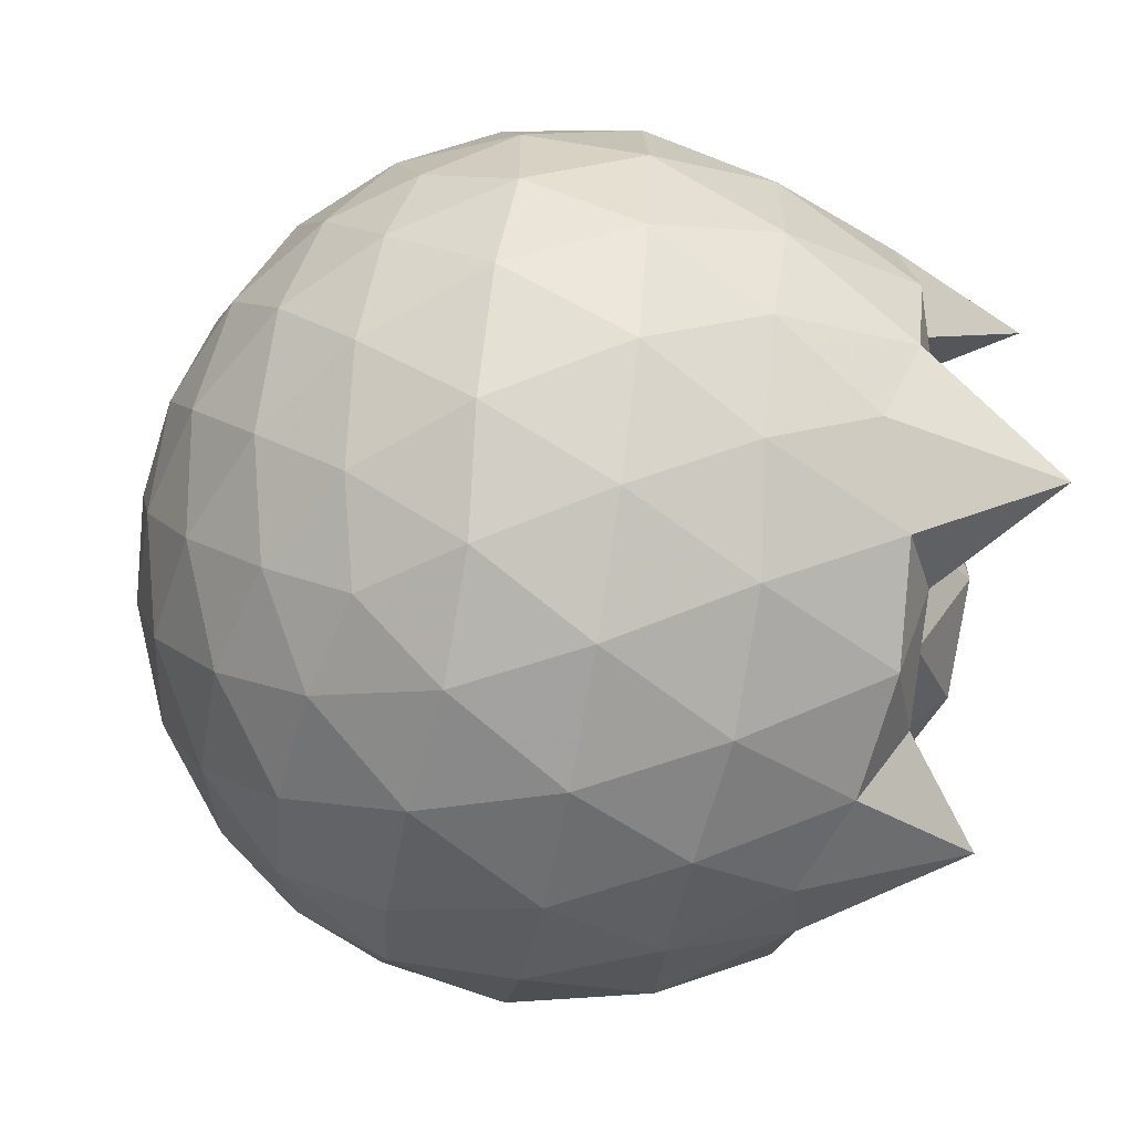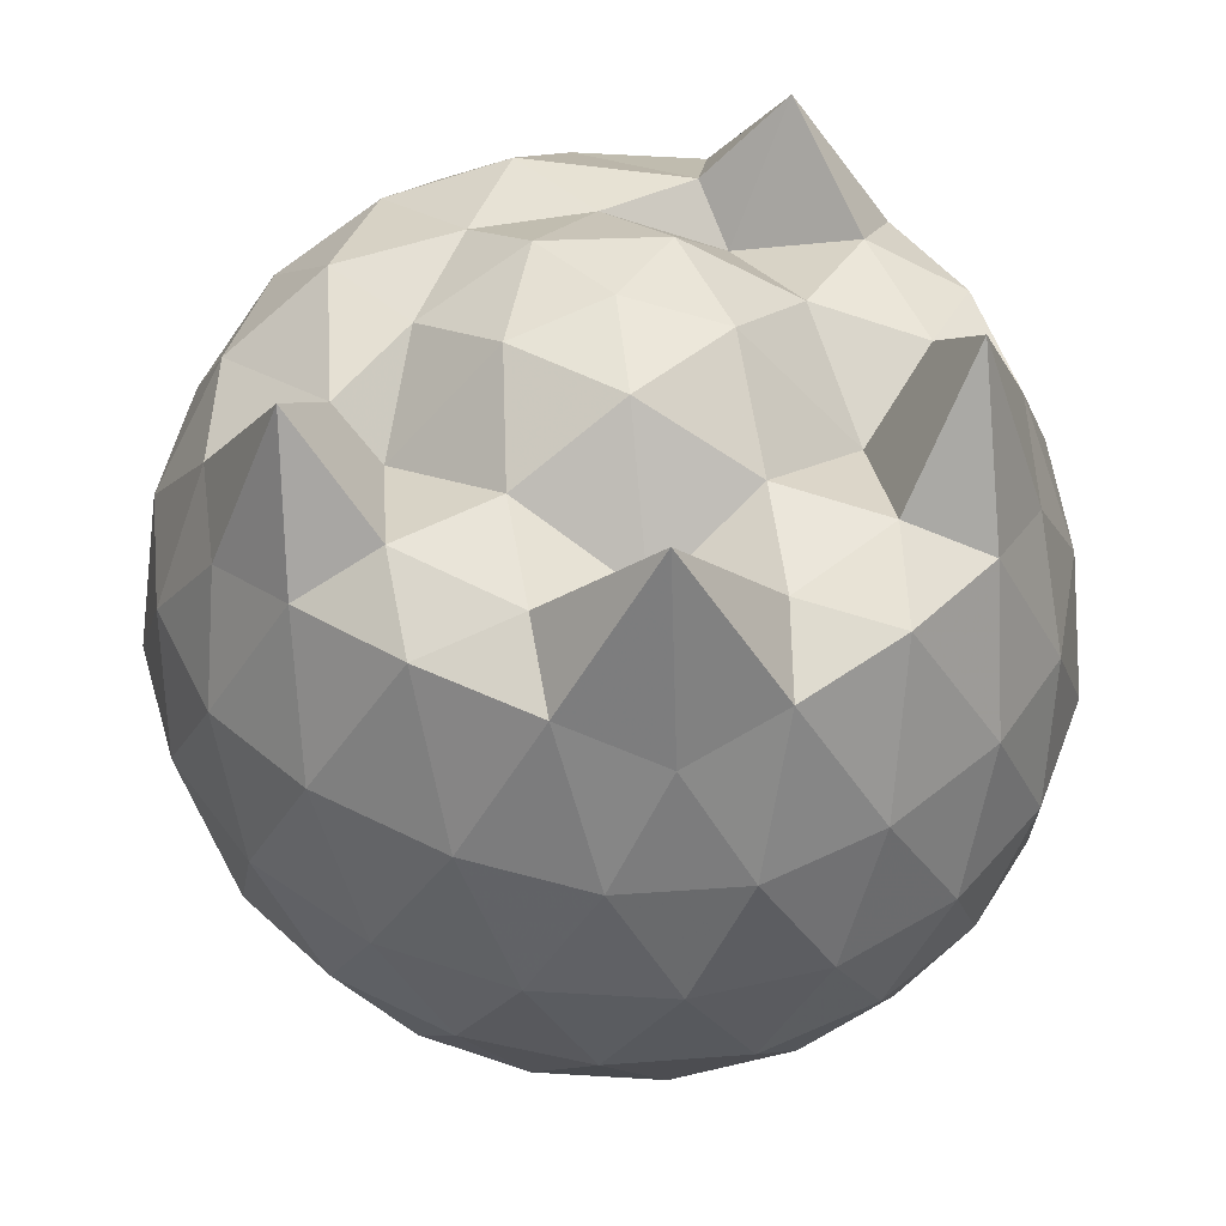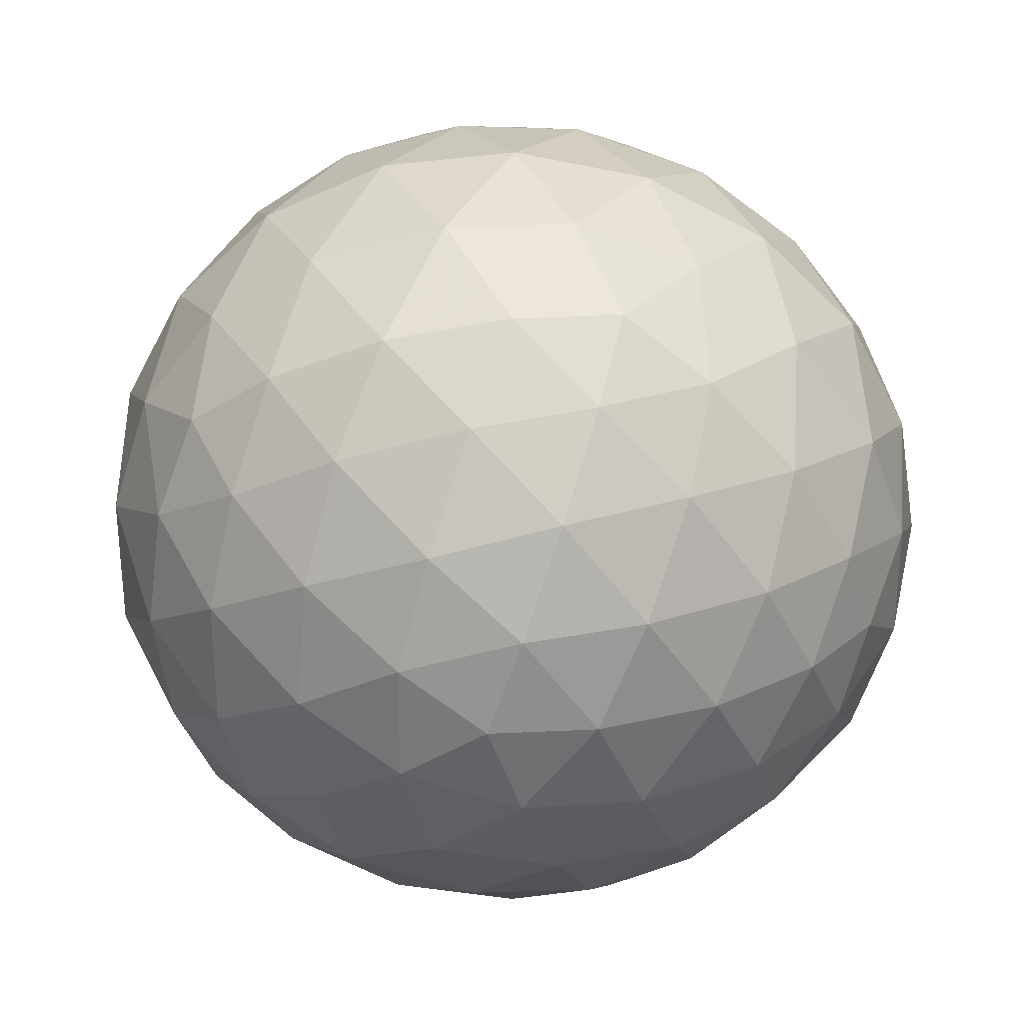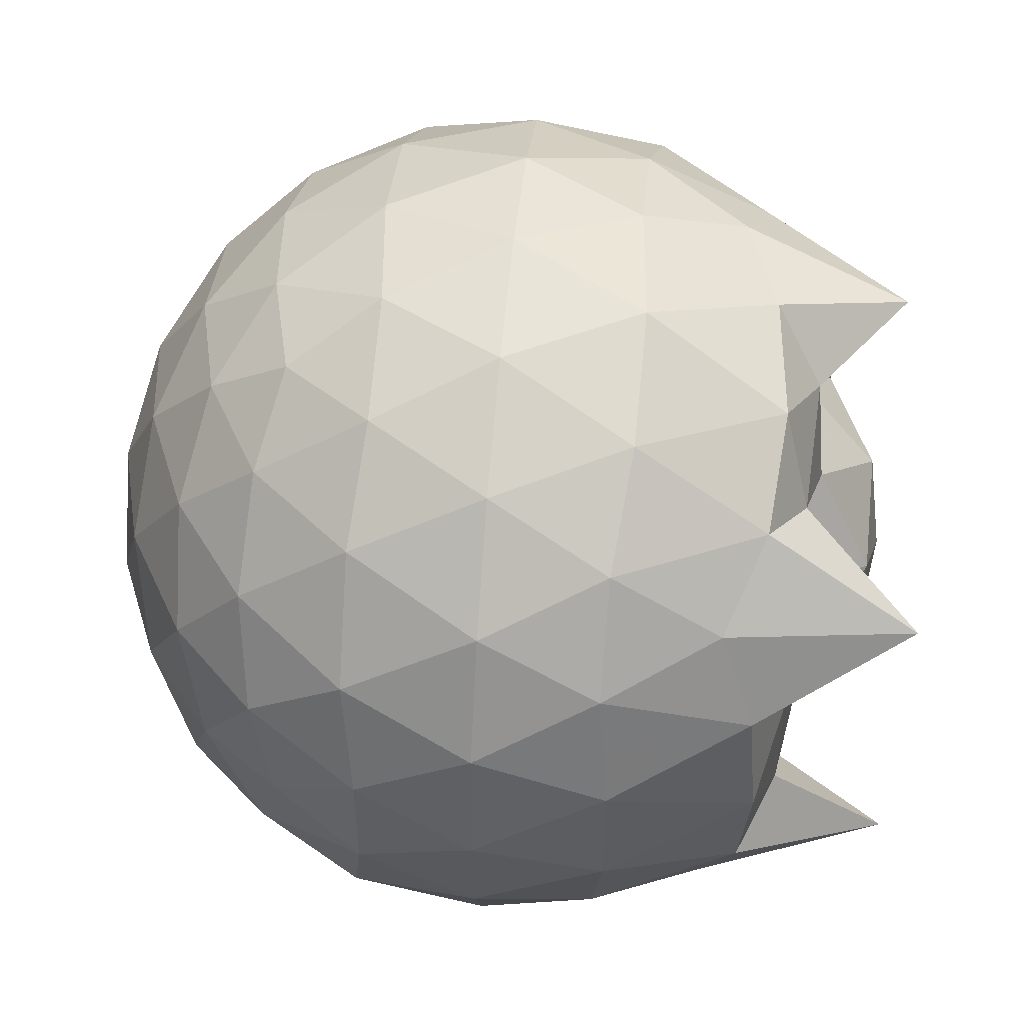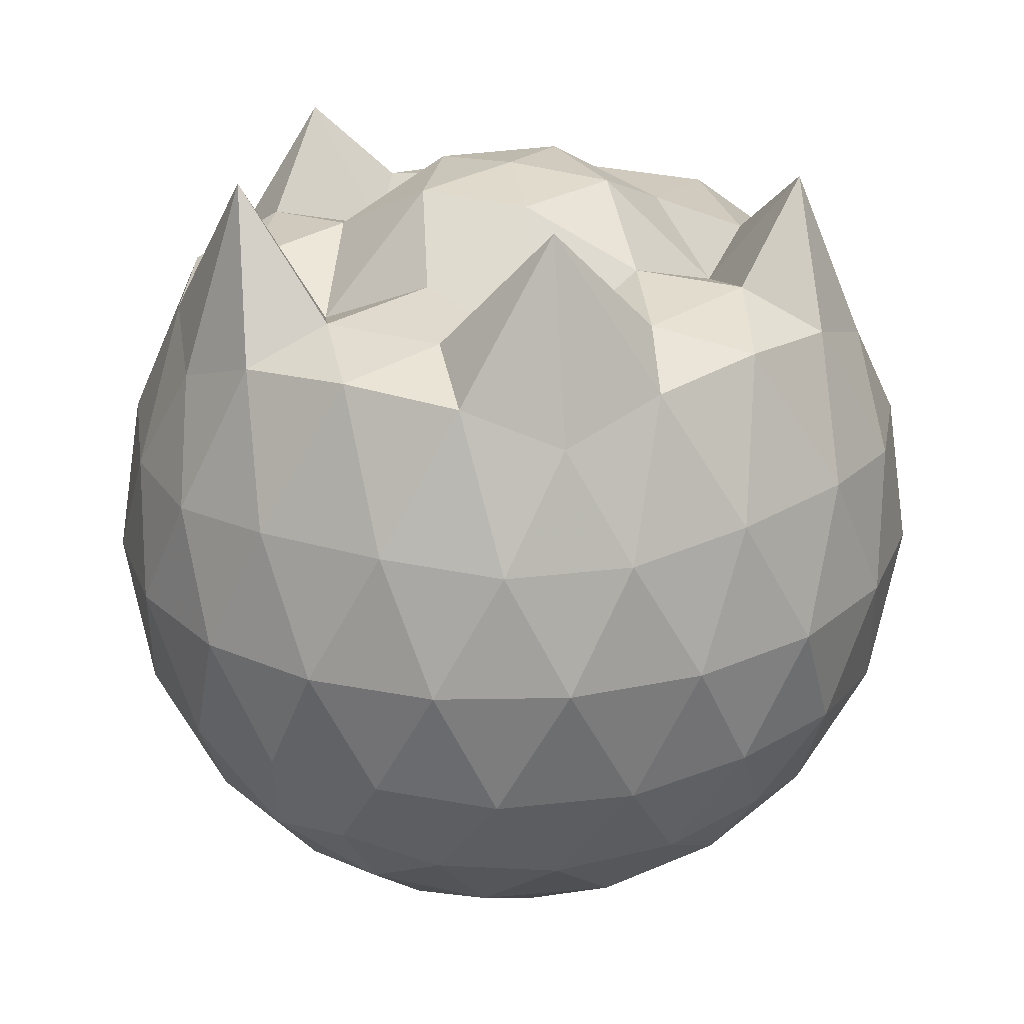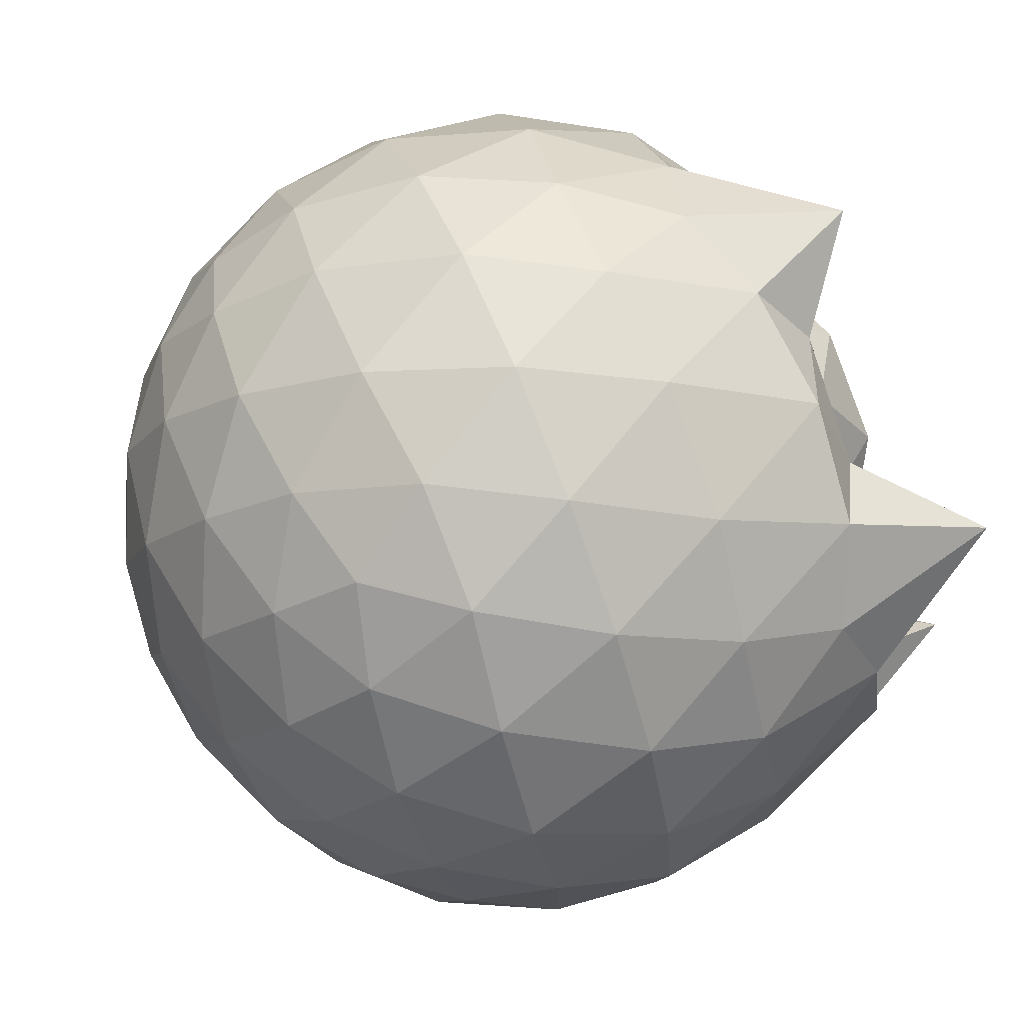
<metadata>
{"format":"obj","ext":"obj","renderer":"f3d","projection":"perspective","resolution":1024,"background":"white","views":[{"elev":-62.2,"azim":-100.1,"up":"+Y"},{"elev":48.7,"azim":-132.1,"up":"+Z"},{"elev":30.3,"azim":-176.2,"up":"+Y"},{"elev":50.7,"azim":-84.6,"up":"+Y"},{"elev":24.5,"azim":-63.3,"up":"+Z"},{"elev":70.8,"azim":-112.2,"up":"+Y"}]}
</metadata>
<code>
v -1.5 -0.01608 1.149
v -1.502 -0.01612 -0.7502
v -0.6217 -0.01603 0.7277
v -0.6912 0.2101 0.7868
v -0.8379 0.4549 0.8143
v -1.047 0.6591 0.8113
v -1.232 0.7865 0.7606
v -1.47 0.7792 0.8401
v -1.753 0.7235 0.8725
v -2.013 0.6087 0.8472
v -2.202 0.4695 0.7615
v -2.281 0.253 0.8434
v -2.312 -0.01623 0.8669
v -2.281 -0.2854 0.8434
v -2.202 -0.5017 0.7606
v -2.012 -0.6409 0.8475
v -1.753 -0.7558 0.8726
v -1.47 -0.8114 0.8401
v -1.232 -0.8187 0.7606
v -1.047 -0.6912 0.811
v -0.8377 -0.4872 0.8141
v -0.6911 -0.2423 0.7868
v -0.5391 0.1278 0.5148
v -0.6358 0.3982 0.5428
v -0.8271 0.6534 0.5429
v -1.062 0.8249 0.5151
v -1.343 0.9096 0.5145
v -1.637 0.8975 0.5412
v -1.944 0.7938 0.5379
v -2.182 0.6278 0.506
v -2.355 0.3989 0.5022
v -2.436 0.1355 0.5284
v -2.435 -0.1677 0.5284
v -2.355 -0.4311 0.5021
v -2.182 -0.66 0.5059
v -1.944 -0.8261 0.5379
v -1.636 -0.9297 0.541
v -1.343 -0.9419 0.5143
v -1.062 -0.8571 0.5154
v -0.8271 -0.6857 0.5431
v -0.6358 -0.4304 0.5431
v -0.539 -0.1601 0.5149
v -0.534 0.2887 0.2311
v -0.6782 0.5636 0.2312
v -0.9025 0.7811 0.2314
v -1.185 0.9183 0.2313
v -1.498 0.9611 0.2309
v -1.812 0.906 0.23
v -2.092 0.7598 0.2281
v -2.316 0.5417 0.2269
v -2.455 0.2738 0.2247
v -2.501 -0.01625 0.2262
v -2.455 -0.306 0.2247
v -2.315 -0.5739 0.227
v -2.092 -0.792 0.2281
v -1.812 -0.9383 0.23
v -1.498 -0.9933 0.2309
v -1.185 -0.9506 0.2312
v -0.9025 -0.8133 0.2313
v -0.6781 -0.5958 0.2313
v -0.534 -0.3209 0.231
v -0.4837 -0.01613 0.2309
v -0.634 0.4162 -0.05276
v -0.8086 0.6491 -0.05231
v -1.05 0.8109 -0.07964
v -1.361 0.9045 -0.07876
v -1.655 0.9049 -0.05034
v -1.937 0.8098 -0.04934
v -2.169 0.6329 -0.07529
v -2.36 0.382 -0.07544
v -2.45 0.1213 -0.04534
v -2.451 -0.1533 -0.04525
v -2.36 -0.4143 -0.07536
v -2.169 -0.6651 -0.07529
v -1.937 -0.8421 -0.04934
v -1.655 -0.9371 -0.05036
v -1.361 -0.9367 -0.07877
v -1.05 -0.8432 -0.07966
v -0.8086 -0.6814 -0.05229
v -0.634 -0.4484 -0.05278
v -0.5486 -0.1743 -0.08074
v -0.5486 0.142 -0.08075
v -0.7872 0.4859 -0.263
v -0.98 0.6289 -0.3187
v -1.244 0.7443 -0.3408
v -1.529 0.7947 -0.3152
v -1.772 0.7837 -0.2573
v -1.972 0.6474 -0.3103
v -2.168 0.4414 -0.33
v -2.308 0.2022 -0.3037
v -2.372 -0.01613 -0.2482
v -2.308 -0.2345 -0.3037
v -2.168 -0.4737 -0.33
v -1.972 -0.6796 -0.3103
v -1.772 -0.816 -0.2573
v -1.529 -0.827 -0.3152
v -1.244 -0.7765 -0.3408
v -0.98 -0.6611 -0.3187
v -0.7872 -0.5181 -0.263
v -0.7057 -0.2957 -0.3195
v -0.6716 -0.01612 -0.343
v -0.7057 0.2635 -0.3195
v -0.7776 -0.0162 0.9203
v -0.9143 0.2284 0.9769
v -1.219 0.4673 0.9772
v -1.302 0.6434 1.151
v -1.558 0.6102 0.951
v -1.848 0.5117 0.9352
v -2.083 0.3816 1.203
v -2.133 0.1272 0.923
v -2.133 -0.1597 0.9234
v -2.083 -0.4141 1.202
v -1.847 -0.5444 0.9352
v -1.558 -0.6426 0.951
v -1.302 -0.6759 1.151
v -1.219 -0.4993 0.9774
v -0.9144 -0.2608 0.977
v -1.057 -0.01634 1.02
v -1.18 0.2266 1.005
v -1.341 0.4402 0.8764
v -1.629 0.3751 0.9771
v -1.906 0.2678 0.8403
v -1.923 -0.01595 0.9665
v -1.906 -0.3 0.8404
v -1.629 -0.4074 0.9772
v -1.341 -0.4724 0.8763
v -1.18 -0.2589 1.005
v -1.259 -0.01606 1.124
v -1.427 0.2048 1.114
v -1.69 0.1195 1.112
v -1.69 -0.1517 1.111
v -1.427 -0.2369 1.114
v -0.907 0.401 -0.4538
v -1.151 0.5317 -0.5146
v -1.45 0.6223 -0.5118
v -1.728 0.6501 -0.4466
v -1.933 0.4647 -0.5044
v -2.115 0.222 -0.5
v -2.231 -0.01613 -0.4362
v -2.115 -0.2543 -0.5
v -1.933 -0.4969 -0.5044
v -1.728 -0.6823 -0.4466
v -1.45 -0.6546 -0.5118
v -1.151 -0.5639 -0.5146
v -0.907 -0.4333 -0.4538
v -0.8529 -0.1678 -0.5161
v -0.8529 0.1356 -0.5161
v -1.088 0.2731 -0.6233
v -1.368 0.3781 -0.66
v -1.659 0.4469 -0.6162
v -1.851 0.2242 -0.6512
v -2.01 -0.01613 -0.608
v -1.851 -0.2564 -0.6512
v -1.659 -0.4792 -0.6162
v -1.368 -0.4104 -0.66
v -1.088 -0.3054 -0.6233
v -1.07 -0.01612 -0.6629
v -1.303 0.122 -0.7245
v -1.578 0.2067 -0.7202
v -1.747 -0.01612 -0.7165
v -1.578 -0.239 -0.7202
v -1.303 -0.1542 -0.7245
f 3 23 4
f 4 23 24
f 4 24 5
f 5 24 25
f 5 25 6
f 6 25 26
f 6 26 7
f 7 26 27
f 7 27 8
f 8 27 28
f 8 28 9
f 9 28 29
f 9 29 10
f 10 29 30
f 10 30 11
f 11 30 31
f 11 31 12
f 12 31 32
f 12 32 13
f 13 32 33
f 13 33 14
f 14 33 34
f 14 34 15
f 15 34 35
f 15 35 16
f 16 35 36
f 16 36 17
f 17 36 37
f 17 37 18
f 18 37 38
f 18 38 19
f 19 38 39
f 19 39 20
f 20 39 40
f 20 40 21
f 21 40 41
f 21 41 22
f 22 41 42
f 22 42 3
f 3 42 23
f 23 43 24
f 24 43 44
f 24 44 25
f 25 44 45
f 25 45 26
f 26 45 46
f 26 46 27
f 27 46 47
f 27 47 28
f 28 47 48
f 28 48 29
f 29 48 49
f 29 49 30
f 30 49 50
f 30 50 31
f 31 50 51
f 31 51 32
f 32 51 52
f 32 52 33
f 33 52 53
f 33 53 34
f 34 53 54
f 34 54 35
f 35 54 55
f 35 55 36
f 36 55 56
f 36 56 37
f 37 56 57
f 37 57 38
f 38 57 58
f 38 58 39
f 39 58 59
f 39 59 40
f 40 59 60
f 40 60 41
f 41 60 61
f 41 61 42
f 42 61 62
f 42 62 23
f 23 62 43
f 43 63 44
f 44 63 64
f 44 64 45
f 45 64 65
f 45 65 46
f 46 65 66
f 46 66 47
f 47 66 67
f 47 67 48
f 48 67 68
f 48 68 49
f 49 68 69
f 49 69 50
f 50 69 70
f 50 70 51
f 51 70 71
f 51 71 52
f 52 71 72
f 52 72 53
f 53 72 73
f 53 73 54
f 54 73 74
f 54 74 55
f 55 74 75
f 55 75 56
f 56 75 76
f 56 76 57
f 57 76 77
f 57 77 58
f 58 77 78
f 58 78 59
f 59 78 79
f 59 79 60
f 60 79 80
f 60 80 61
f 61 80 81
f 61 81 62
f 62 81 82
f 62 82 43
f 43 82 63
f 63 83 64
f 64 83 84
f 64 84 65
f 65 84 85
f 65 85 66
f 66 85 86
f 66 86 67
f 67 86 87
f 67 87 68
f 68 87 88
f 68 88 69
f 69 88 89
f 69 89 70
f 70 89 90
f 70 90 71
f 71 90 91
f 71 91 72
f 72 91 92
f 72 92 73
f 73 92 93
f 73 93 74
f 74 93 94
f 74 94 75
f 75 94 95
f 75 95 76
f 76 95 96
f 76 96 77
f 77 96 97
f 77 97 78
f 78 97 98
f 78 98 79
f 79 98 99
f 79 99 80
f 80 99 100
f 80 100 81
f 81 100 101
f 81 101 82
f 82 101 102
f 82 102 63
f 63 102 83
f 103 104 118
f 104 119 118
f 104 105 119
f 105 120 119
f 105 106 120
f 106 107 120
f 107 121 120
f 107 108 121
f 108 122 121
f 108 109 122
f 109 110 122
f 110 123 122
f 110 111 123
f 111 124 123
f 111 112 124
f 112 113 124
f 113 125 124
f 113 114 125
f 114 126 125
f 114 115 126
f 115 116 126
f 116 127 126
f 116 117 127
f 117 118 127
f 117 103 118
f 118 119 128
f 119 129 128
f 119 120 129
f 120 121 129
f 121 130 129
f 121 122 130
f 122 123 130
f 123 131 130
f 123 124 131
f 124 125 131
f 125 132 131
f 125 126 132
f 126 127 132
f 127 128 132
f 127 118 128
f 133 148 134
f 134 148 149
f 134 149 135
f 135 149 150
f 135 150 136
f 136 150 137
f 137 150 151
f 137 151 138
f 138 151 152
f 138 152 139
f 139 152 140
f 140 152 153
f 140 153 141
f 141 153 154
f 141 154 142
f 142 154 143
f 143 154 155
f 143 155 144
f 144 155 156
f 144 156 145
f 145 156 146
f 146 156 157
f 146 157 147
f 147 157 148
f 147 148 133
f 148 158 149
f 149 158 159
f 149 159 150
f 150 159 151
f 151 159 160
f 151 160 152
f 152 160 153
f 153 160 161
f 153 161 154
f 154 161 155
f 155 161 162
f 155 162 156
f 156 162 157
f 157 162 158
f 157 158 148
f 3 4 103
f 103 4 104
f 4 5 104
f 104 5 105
f 5 6 105
f 105 6 106
f 6 7 106
f 7 8 106
f 106 8 107
f 8 9 107
f 107 9 108
f 9 10 108
f 108 10 109
f 10 11 109
f 11 12 109
f 109 12 110
f 12 13 110
f 110 13 111
f 13 14 111
f 111 14 112
f 14 15 112
f 15 16 112
f 112 16 113
f 16 17 113
f 113 17 114
f 17 18 114
f 114 18 115
f 18 19 115
f 19 20 115
f 115 20 116
f 20 21 116
f 116 21 117
f 21 22 117
f 117 22 103
f 22 3 103
f 83 133 84
f 84 133 134
f 84 134 85
f 85 134 135
f 85 135 86
f 86 135 136
f 86 136 87
f 87 136 88
f 88 136 137
f 88 137 89
f 89 137 138
f 89 138 90
f 90 138 139
f 90 139 91
f 91 139 92
f 92 139 140
f 92 140 93
f 93 140 141
f 93 141 94
f 94 141 142
f 94 142 95
f 95 142 96
f 96 142 143
f 96 143 97
f 97 143 144
f 97 144 98
f 98 144 145
f 98 145 99
f 99 145 100
f 100 145 146
f 100 146 101
f 101 146 147
f 101 147 102
f 102 147 133
f 102 133 83
f 128 129 1
f 129 130 1
f 130 131 1
f 131 132 1
f 132 128 1
f 159 158 2
f 160 159 2
f 161 160 2
f 162 161 2
f 158 162 2

</code>
